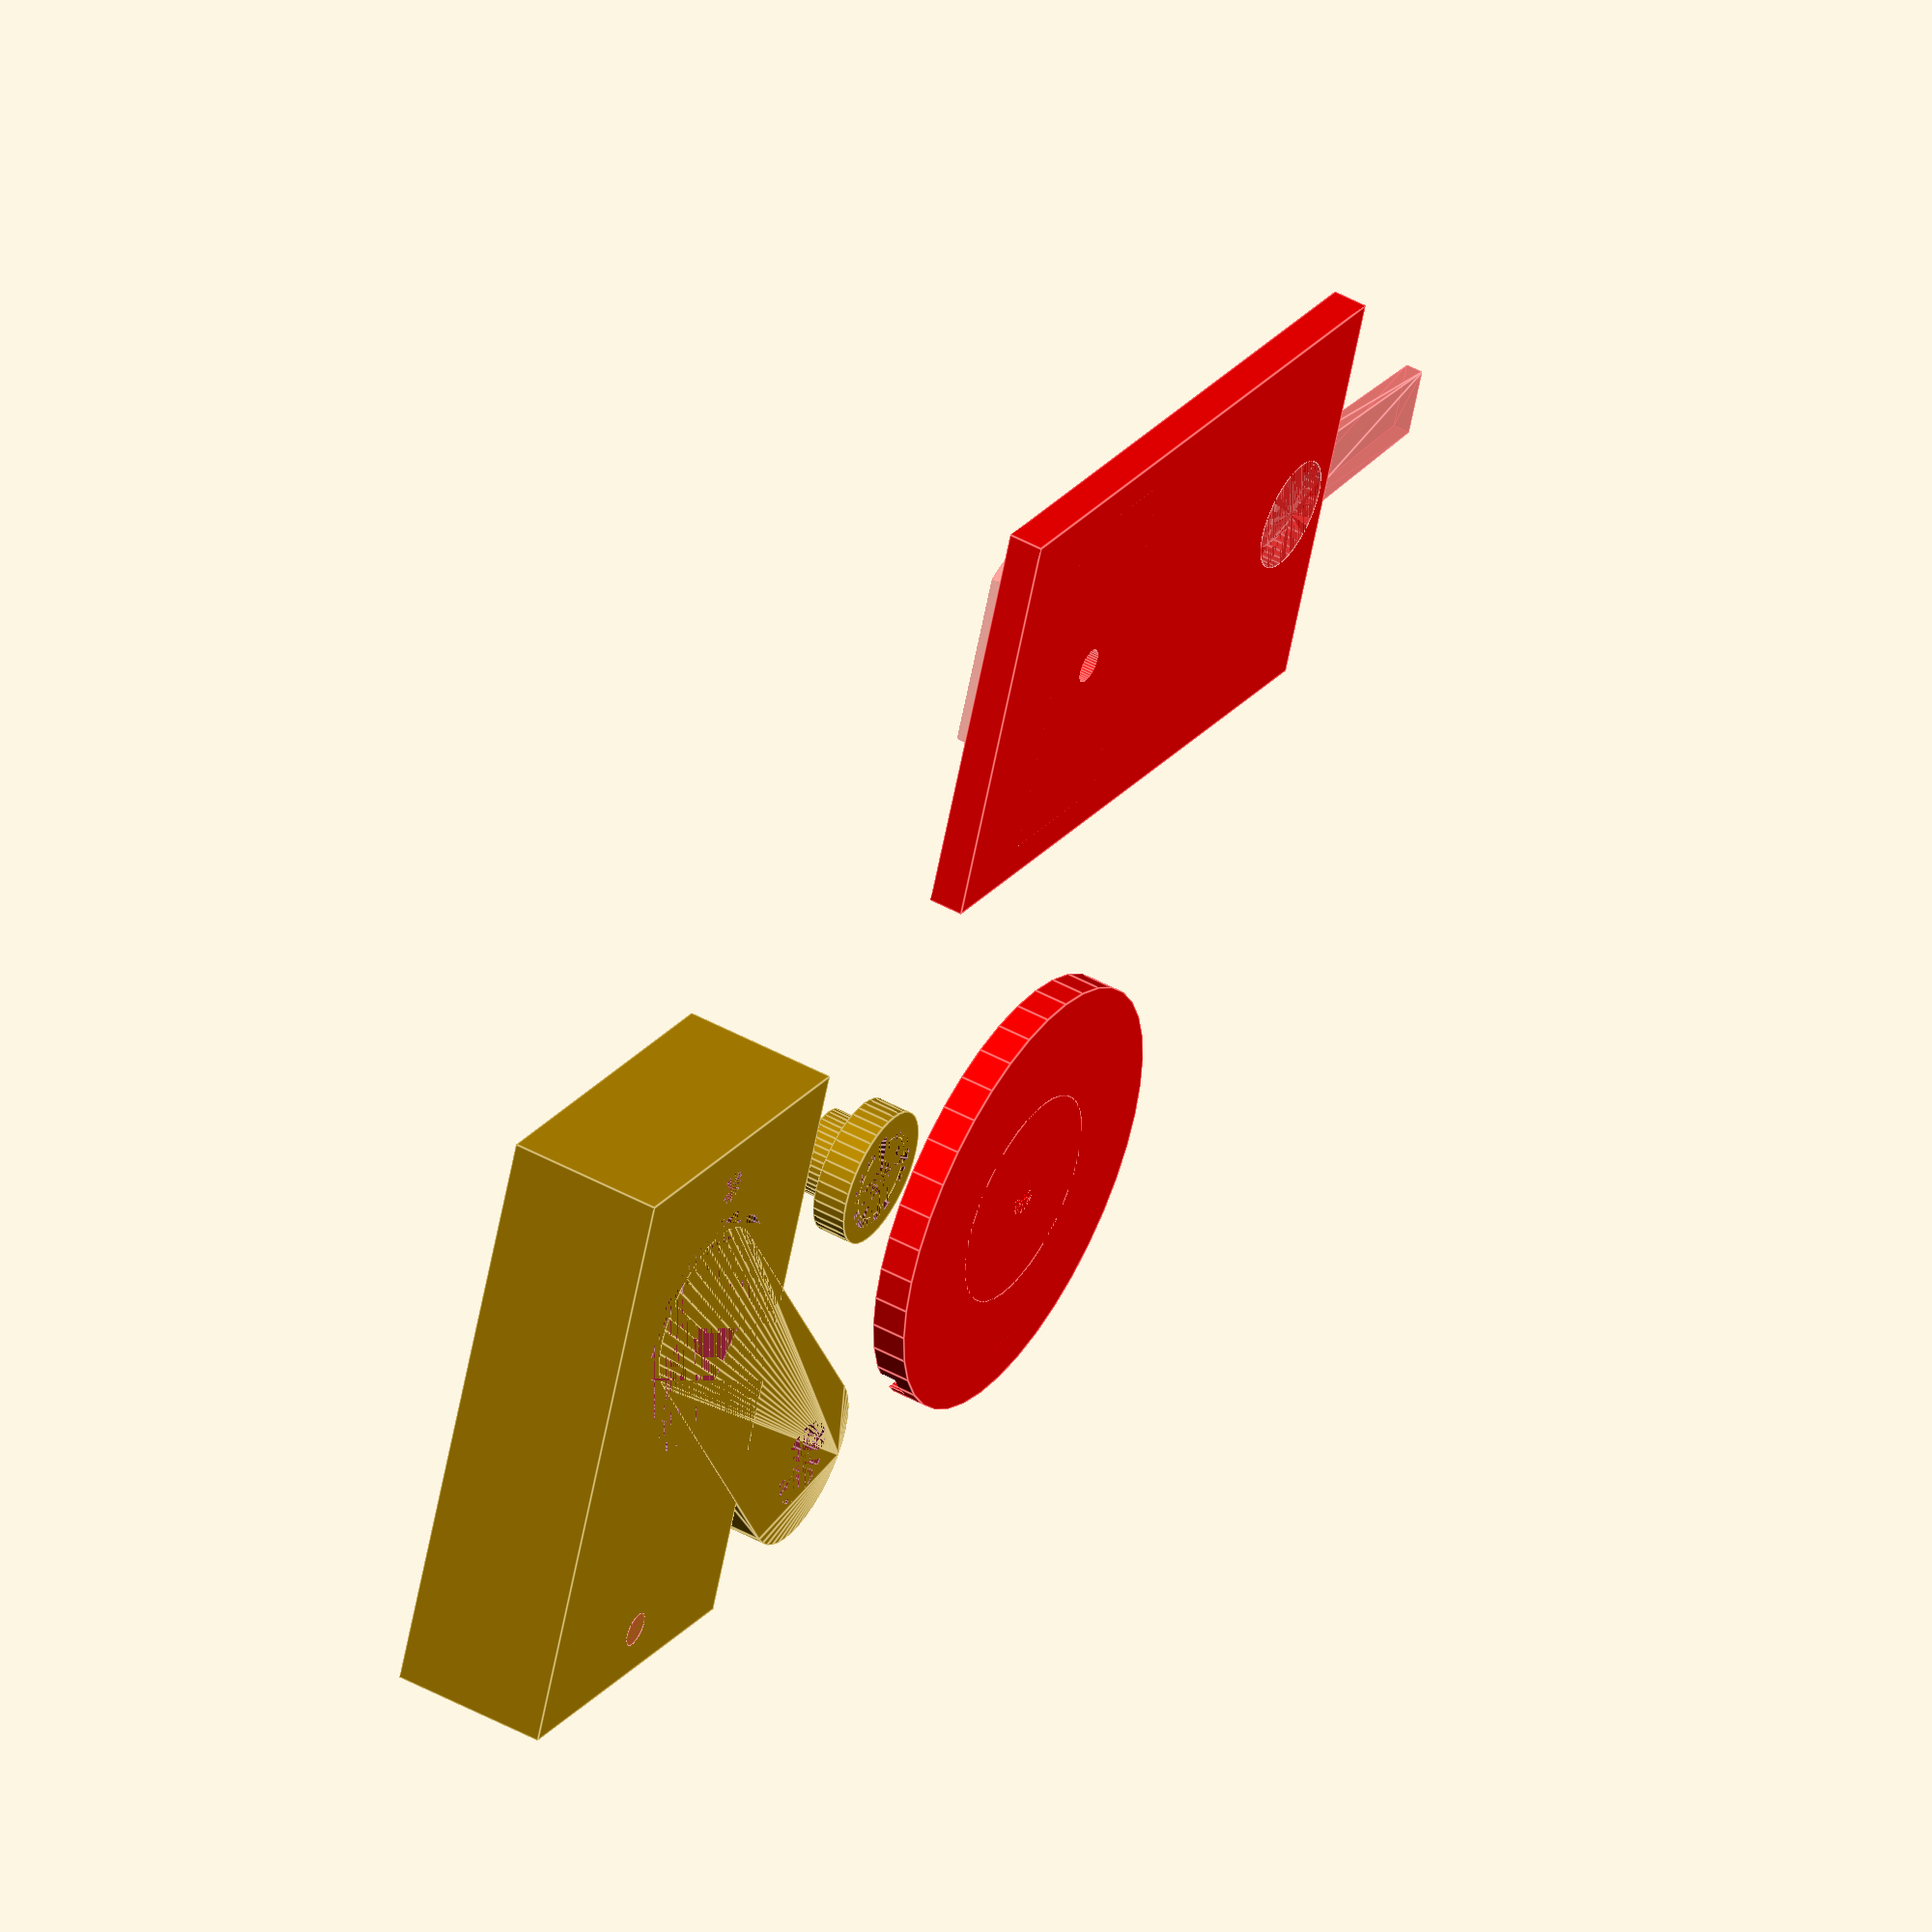
<openscad>
$fn=40;
module ServoMount(){difference(){
    union(){
translate([-10,-11,0])cube([20,35,9]);
hull(){translate([0,0,0])cylinder(d=10,h=3);
rotate([0,0,-45])translate([0,25,0])cylinder(d=10,h=3);    
} }
union(){
hull(){
cylinder(d=12,h=4);
translate([0,6,0])cylinder(d=6,h=4);}
translate([-6,-6,4])cube([12,23,5]);
translate([0,-8,0])cylinder(d=2,h=10);
translate([0,21,0])#cylinder(d=2,h=10);
}
rotate([0,0,-45])translate([0,25,0])cylinder(d=2,h=9);
rotate([0,0,-45])translate([0,25,0])cylinder(d=5,h=2);
}}

translate([-20,0,0])ServoMount();


difference(){
union(){
cylinder(d=8,h=2);
cylinder(d=5,h=4);
}
cylinder(d1=6,d2=2,h=3);
cylinder(d=2,h=4);}



module FlagMount(){
  difference(){  
      union(){
  cylinder(d=25.5,h=2);
  intersection(){
  cylinder(d=12.5,h=4);
  cube([8,20,10],true);
      }
      }
  rotate([0,0,45])translate([0,11,1])cylinder(d=4,h=2);
 
cylinder(d=2,h=8);    
  }  
}

module FlagConnect(){
    difference(){
        
    translate([-17,-10,0])cube([37,24,2]);
    #union(){
    hull(){    
    translate([0,0,1])cube([32,4,1]);
    translate([16,2,1])cylinder(d=5,h=1);
    }
        translate([16,2,0])cylinder(d=6.5,h=3);
    }
      #translate([-7,2,1])rotate([0,0,0])intersection(){
      cylinder(d=13.5,h=4);
  cube([8.5,20,10],true);
      }
      
    translate([-7,2,1])cylinder(d=2,h=8,center=true);
    }
    
}

color("Red")translate([20,-30,0])FlagConnect();

color("Red")translate([20,10,0])FlagMount();
</openscad>
<views>
elev=311.3 azim=159.2 roll=121.4 proj=o view=edges
</views>
